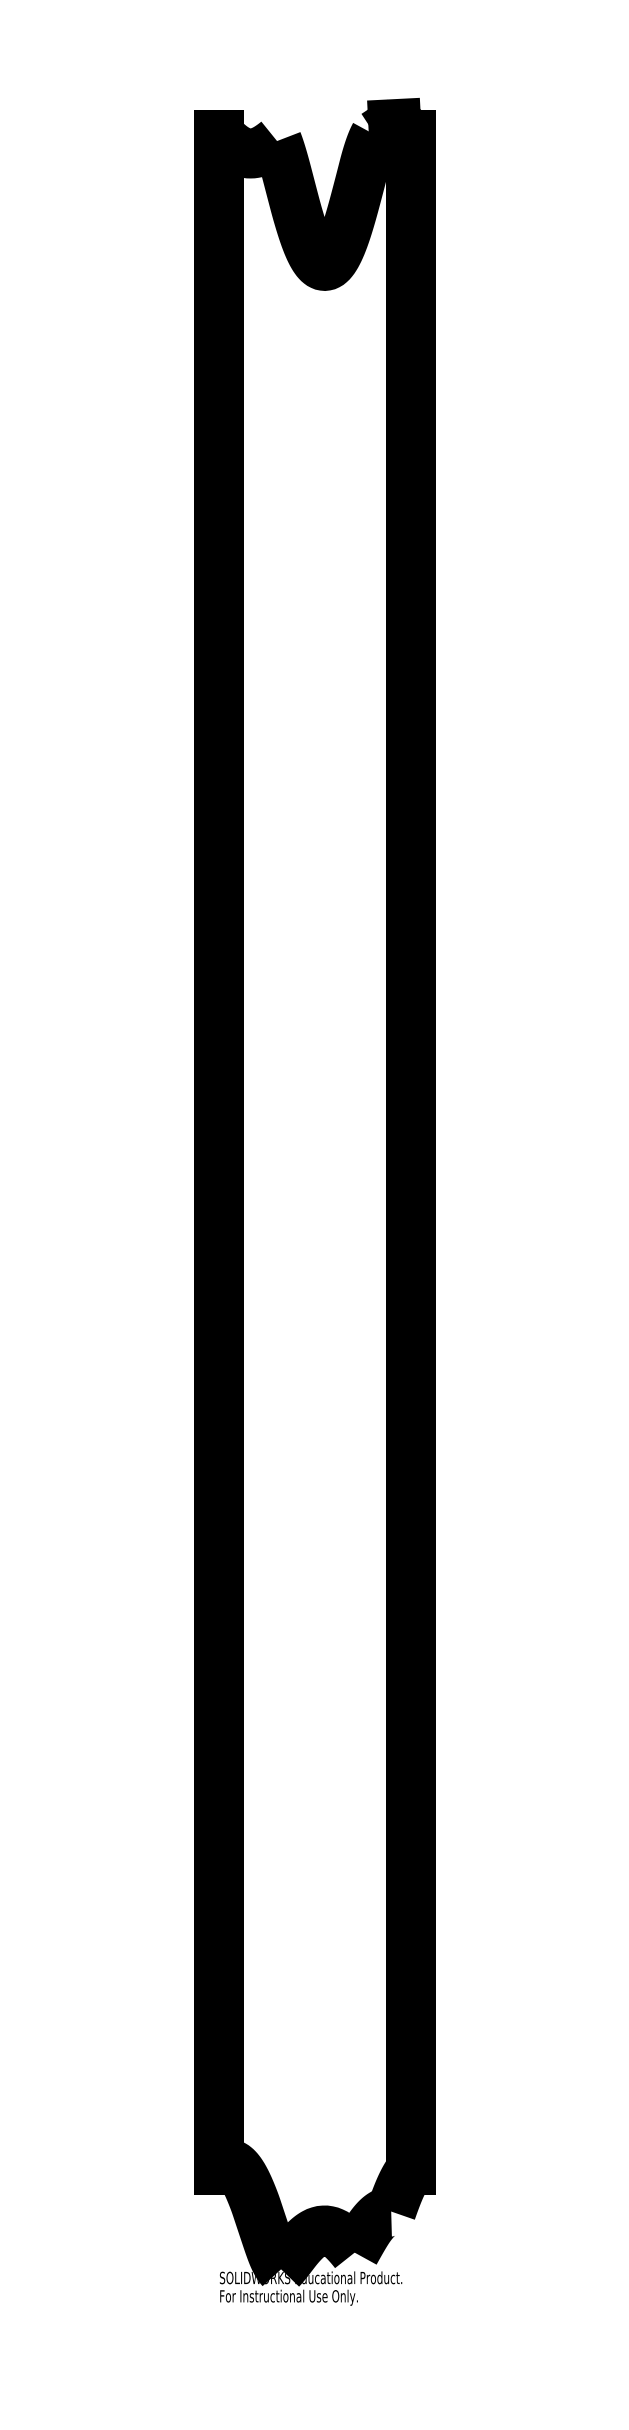
<metadata>
{"format":"dxf","ext":"dxf","renderer":"ezdxf+matplotlib","layout":"modelspace","background":"white","min_lineweight":24,"dpi":150}
</metadata>
<code>
0
SECTION
2
ENTITIES
0
SPLINE
8
0
210
0
220
0
230
1
70
     8
71
     3
72
    32
73
    28
74
     0
42
1e-08
43
1e-08
40
0
40
0
40
0
40
0
40
0.08615
40
0.1655
40
0.2382
40
0.3041
40
0.3632
40
0.4156
40
0.4612
40
0.5002
40
0.5482
40
0.5936
40
0.6365
40
0.6768
40
0.7147
40
0.7503
40
0.7765
40
0.8017
40
0.826
40
0.8495
40
0.8723
40
0.8945
40
0.9162
40
0.9375
40
0.9585
40
0.9793
40
1
40
1
40
1
40
1
10
7.345
20
-24.75
30
0
10
7.357
20
-24.73
30
0
10
7.381
20
-24.68
30
0
10
7.416
20
-24.62
30
0
10
7.448
20
-24.56
30
0
10
7.477
20
-24.51
30
0
10
7.504
20
-24.47
30
0
10
7.528
20
-24.43
30
0
10
7.55
20
-24.39
30
0
10
7.572
20
-24.36
30
0
10
7.595
20
-24.33
30
0
10
7.62
20
-24.3
30
0
10
7.644
20
-24.27
30
0
10
7.668
20
-24.24
30
0
10
7.691
20
-24.22
30
0
10
7.713
20
-24.2
30
0
10
7.732
20
-24.18
30
0
10
7.75
20
-24.17
30
0
10
7.768
20
-24.15
30
0
10
7.786
20
-24.14
30
0
10
7.804
20
-24.13
30
0
10
7.822
20
-24.13
30
0
10
7.841
20
-24.12
30
0
10
7.859
20
-24.11
30
0
10
7.877
20
-24.11
30
0
10
7.896
20
-24.11
30
0
10
7.908
20
-24.11
30
0
10
7.914
20
-24.11
30
0
0
SPLINE
8
0
210
0
220
0
230
1
70
     8
71
     3
72
    44
73
    40
74
     0
42
1e-08
43
1e-08
40
0
40
0
40
0
40
0
40
0.01053
40
0.02189
40
0.03409
40
0.04714
40
0.06103
40
0.07577
40
0.09136
40
0.1078
40
0.1251
40
0.1568
40
0.1841
40
0.2071
40
0.2258
40
0.2402
40
0.2502
40
0.2819
40
0.312
40
0.3406
40
0.3677
40
0.3933
40
0.4174
40
0.4402
40
0.4615
40
0.4816
40
0.5004
40
0.5512
40
0.5988
40
0.6461
40
0.6956
40
0.7499
40
0.7762
40
0.8056
40
0.838
40
0.8736
40
0.9125
40
0.9546
40
1
40
1
40
1
40
1
10
6.198
20
-25.01
30
0
10
6.202
20
-25
30
0
10
6.21
20
-25
30
0
10
6.222
20
-24.98
30
0
10
6.234
20
-24.97
30
0
10
6.247
20
-24.95
30
0
10
6.261
20
-24.94
30
0
10
6.275
20
-24.92
30
0
10
6.29
20
-24.9
30
0
10
6.305
20
-24.88
30
0
10
6.326
20
-24.86
30
0
10
6.349
20
-24.82
30
0
10
6.375
20
-24.79
30
0
10
6.396
20
-24.76
30
0
10
6.414
20
-24.74
30
0
10
6.428
20
-24.72
30
0
10
6.445
20
-24.7
30
0
10
6.469
20
-24.67
30
0
10
6.499
20
-24.64
30
0
10
6.528
20
-24.6
30
0
10
6.557
20
-24.57
30
0
10
6.585
20
-24.55
30
0
10
6.613
20
-24.52
30
0
10
6.64
20
-24.5
30
0
10
6.666
20
-24.48
30
0
10
6.691
20
-24.46
30
0
10
6.731
20
-24.44
30
0
10
6.786
20
-24.41
30
0
10
6.861
20
-24.4
30
0
10
6.935
20
-24.41
30
0
10
7.009
20
-24.43
30
0
10
7.067
20
-24.46
30
0
10
7.112
20
-24.5
30
0
10
7.147
20
-24.53
30
0
10
7.183
20
-24.56
30
0
10
7.221
20
-24.6
30
0
10
7.261
20
-24.65
30
0
10
7.303
20
-24.69
30
0
10
7.331
20
-24.73
30
0
10
7.345
20
-24.75
30
0
0
SPLINE
8
0
210
0
220
0
230
1
70
     8
71
     3
72
    66
73
    62
74
     0
42
1e-08
43
1e-08
40
0
40
0
40
0
40
0
40
0.007048
40
0.01384
40
0.02038
40
0.02668
40
0.03275
40
0.0386
40
0.04424
40
0.04969
40
0.05496
40
0.06007
40
0.06504
40
0.06988
40
0.07462
40
0.07928
40
0.08389
40
0.08847
40
0.09304
40
0.09764
40
0.1023
40
0.107
40
0.1237
40
0.1423
40
0.1633
40
0.1872
40
0.2141
40
0.2551
40
0.3027
40
0.357
40
0.388
40
0.4177
40
0.4463
40
0.4737
40
0.4999
40
0.5208
40
0.5416
40
0.5625
40
0.5833
40
0.6041
40
0.625
40
0.6458
40
0.6667
40
0.6875
40
0.7083
40
0.7292
40
0.75
40
0.7876
40
0.821
40
0.8501
40
0.8751
40
0.8905
40
0.9052
40
0.9193
40
0.9327
40
0.9455
40
0.9576
40
0.9691
40
0.9799
40
0.9902
40
1
40
1
40
1
40
1
10
5.233
20
-23.45
30
0
10
5.236
20
-23.45
30
0
10
5.242
20
-23.44
30
0
10
5.252
20
-23.43
30
0
10
5.262
20
-23.42
30
0
10
5.272
20
-23.41
30
0
10
5.281
20
-23.41
30
0
10
5.291
20
-23.4
30
0
10
5.301
20
-23.39
30
0
10
5.31
20
-23.39
30
0
10
5.32
20
-23.38
30
0
10
5.329
20
-23.38
30
0
10
5.339
20
-23.37
30
0
10
5.348
20
-23.37
30
0
10
5.358
20
-23.37
30
0
10
5.367
20
-23.37
30
0
10
5.377
20
-23.37
30
0
10
5.386
20
-23.37
30
0
10
5.396
20
-23.37
30
0
10
5.405
20
-23.37
30
0
10
5.415
20
-23.37
30
0
10
5.432
20
-23.37
30
0
10
5.457
20
-23.39
30
0
10
5.488
20
-23.41
30
0
10
5.52
20
-23.44
30
0
10
5.552
20
-23.48
30
0
10
5.588
20
-23.53
30
0
10
5.629
20
-23.6
30
0
10
5.673
20
-23.68
30
0
10
5.71
20
-23.77
30
0
10
5.74
20
-23.84
30
0
10
5.763
20
-23.9
30
0
10
5.784
20
-23.95
30
0
10
5.803
20
-24
30
0
10
5.819
20
-24.05
30
0
10
5.834
20
-24.1
30
0
10
5.847
20
-24.14
30
0
10
5.861
20
-24.18
30
0
10
5.874
20
-24.22
30
0
10
5.888
20
-24.26
30
0
10
5.901
20
-24.3
30
0
10
5.915
20
-24.34
30
0
10
5.929
20
-24.38
30
0
10
5.942
20
-24.42
30
0
10
5.956
20
-24.46
30
0
10
5.969
20
-24.5
30
0
10
5.986
20
-24.56
30
0
10
6.007
20
-24.62
30
0
10
6.029
20
-24.68
30
0
10
6.05
20
-24.74
30
0
10
6.067
20
-24.78
30
0
10
6.082
20
-24.82
30
0
10
6.094
20
-24.84
30
0
10
6.107
20
-24.87
30
0
10
6.12
20
-24.89
30
0
10
6.132
20
-24.92
30
0
10
6.145
20
-24.94
30
0
10
6.158
20
-24.96
30
0
10
6.171
20
-24.98
30
0
10
6.185
20
-24.99
30
0
10
6.194
20
-25
30
0
10
6.198
20
-25.01
30
0
0
SPLINE
8
0
210
0
220
0
230
1
70
     8
71
     3
72
    29
73
    25
74
     0
42
1e-08
43
1e-08
40
0
40
0
40
0
40
0
40
0.0272
40
0.05348
40
0.07885
40
0.1033
40
0.1269
40
0.1496
40
0.1714
40
0.1923
40
0.2124
40
0.2317
40
0.2501
40
0.3175
40
0.3807
40
0.441
40
0.5
40
0.5755
40
0.658
40
0.7499
40
0.7965
40
0.8537
40
0.9215
40
1
40
1
40
1
40
1
10
6.136
20
8.159
30
0
10
6.128
20
8.153
30
0
10
6.114
20
8.141
30
0
10
6.092
20
8.124
30
0
10
6.071
20
8.108
30
0
10
6.05
20
8.093
30
0
10
6.029
20
8.079
30
0
10
6.01
20
8.066
30
0
10
5.99
20
8.053
30
0
10
5.971
20
8.042
30
0
10
5.953
20
8.032
30
0
10
5.935
20
8.022
30
0
10
5.902
20
8.006
30
0
10
5.854
20
7.986
30
0
10
5.788
20
7.97
30
0
10
5.724
20
7.964
30
0
10
5.656
20
7.969
30
0
10
5.582
20
7.99
30
0
10
5.503
20
8.028
30
0
10
5.439
20
8.071
30
0
10
5.386
20
8.115
30
0
10
5.341
20
8.155
30
0
10
5.289
20
8.204
30
0
10
5.252
20
8.24
30
0
10
5.233
20
8.259
30
0
0
SPLINE
8
0
210
0
220
0
230
1
70
     8
71
     3
72
    77
73
    73
74
     0
42
1e-08
43
1e-08
40
0
40
0
40
0
40
0
40
0.003757
40
0.00769
40
0.0118
40
0.01609
40
0.02056
40
0.02522
40
0.03005
40
0.03507
40
0.04028
40
0.04567
40
0.05125
40
0.05701
40
0.06296
40
0.06911
40
0.07543
40
0.08195
40
0.08866
40
0.09556
40
0.1026
40
0.1099
40
0.1174
40
0.125
40
0.1389
40
0.1528
40
0.1667
40
0.1806
40
0.1945
40
0.2084
40
0.2223
40
0.2362
40
0.2501
40
0.2797
40
0.3071
40
0.3321
40
0.3548
40
0.3752
40
0.4015
40
0.4248
40
0.4452
40
0.4628
40
0.4776
40
0.49
40
0.5001
40
0.508
40
0.5154
40
0.5232
40
0.5321
40
0.5426
40
0.5548
40
0.5691
40
0.5855
40
0.604
40
0.6248
40
0.6505
40
0.6799
40
0.713
40
0.7499
40
0.7647
40
0.7905
40
0.8272
40
0.875
40
0.8935
40
0.9108
40
0.927
40
0.9421
40
0.9559
40
0.9687
40
0.9803
40
0.9907
40
1
40
1
40
1
40
1
10
7.664
20
8.256
30
0
10
7.661
20
8.251
30
0
10
7.656
20
8.241
30
0
10
7.648
20
8.226
30
0
10
7.64
20
8.21
30
0
10
7.632
20
8.193
30
0
10
7.624
20
8.175
30
0
10
7.616
20
8.156
30
0
10
7.609
20
8.137
30
0
10
7.601
20
8.117
30
0
10
7.593
20
8.095
30
0
10
7.585
20
8.073
30
0
10
7.577
20
8.05
30
0
10
7.569
20
8.026
30
0
10
7.56
20
8.002
30
0
10
7.552
20
7.976
30
0
10
7.544
20
7.95
30
0
10
7.536
20
7.923
30
0
10
7.528
20
7.895
30
0
10
7.52
20
7.866
30
0
10
7.511
20
7.836
30
0
10
7.503
20
7.805
30
0
10
7.495
20
7.774
30
0
10
7.484
20
7.733
30
0
10
7.472
20
7.683
30
0
10
7.457
20
7.625
30
0
10
7.442
20
7.566
30
0
10
7.426
20
7.507
30
0
10
7.411
20
7.449
30
0
10
7.396
20
7.39
30
0
10
7.38
20
7.332
30
0
10
7.365
20
7.273
30
0
10
7.343
20
7.192
30
0
10
7.316
20
7.093
30
0
10
7.284
20
6.978
30
0
10
7.253
20
6.874
30
0
10
7.223
20
6.78
30
0
10
7.191
20
6.684
30
0
10
7.156
20
6.588
30
0
10
7.118
20
6.494
30
0
10
7.079
20
6.414
30
0
10
7.042
20
6.347
30
0
10
7.005
20
6.293
30
0
10
6.968
20
6.253
30
0
10
6.932
20
6.227
30
0
10
6.897
20
6.214
30
0
10
6.862
20
6.213
30
0
10
6.828
20
6.224
30
0
10
6.795
20
6.246
30
0
10
6.762
20
6.278
30
0
10
6.729
20
6.32
30
0
10
6.695
20
6.373
30
0
10
6.662
20
6.436
30
0
10
6.628
20
6.51
30
0
10
6.592
20
6.597
30
0
10
6.555
20
6.701
30
0
10
6.515
20
6.823
30
0
10
6.473
20
6.961
30
0
10
6.439
20
7.08
30
0
10
6.41
20
7.188
30
0
10
6.382
20
7.297
30
0
10
6.341
20
7.452
30
0
10
6.304
20
7.597
30
0
10
6.273
20
7.714
30
0
10
6.253
20
7.787
30
0
10
6.234
20
7.855
30
0
10
6.216
20
7.918
30
0
10
6.199
20
7.976
30
0
10
6.182
20
8.029
30
0
10
6.166
20
8.077
30
0
10
6.151
20
8.12
30
0
10
6.141
20
8.146
30
0
10
6.136
20
8.159
30
0
0
SPLINE
8
0
210
0
220
0
230
1
70
     8
71
     3
72
    29
73
    25
74
     0
42
1e-08
43
1e-08
40
0
40
0
40
0
40
0
40
0.02503
40
0.05111
40
0.0783
40
0.1066
40
0.1361
40
0.1668
40
0.1987
40
0.2318
40
0.2662
40
0.3019
40
0.3389
40
0.3772
40
0.4168
40
0.4577
40
0.5
40
0.5715
40
0.6429
40
0.7143
40
0.7857
40
0.8571
40
0.9286
40
1
40
1
40
1
40
1
10
7.948
20
8.421
30
0
10
7.945
20
8.421
30
0
10
7.939
20
8.42
30
0
10
7.931
20
8.417
30
0
10
7.923
20
8.414
30
0
10
7.914
20
8.411
30
0
10
7.905
20
8.408
30
0
10
7.895
20
8.404
30
0
10
7.886
20
8.399
30
0
10
7.876
20
8.394
30
0
10
7.866
20
8.389
30
0
10
7.856
20
8.383
30
0
10
7.845
20
8.377
30
0
10
7.834
20
8.37
30
0
10
7.823
20
8.363
30
0
10
7.812
20
8.356
30
0
10
7.798
20
8.346
30
0
10
7.781
20
8.335
30
0
10
7.762
20
8.321
30
0
10
7.742
20
8.308
30
0
10
7.723
20
8.295
30
0
10
7.703
20
8.282
30
0
10
7.683
20
8.269
30
0
10
7.67
20
8.26
30
0
10
7.664
20
8.256
30
0
0
SPLINE
8
0
210
0
220
0
230
1
70
     8
71
     3
72
    20
73
    16
74
     0
42
1e-08
43
1e-08
40
0
40
0
40
0
40
0
40
0.1632
40
0.301
40
0.4134
40
0.5006
40
0.5673
40
0.6308
40
0.6912
40
0.7488
40
0.8036
40
0.8559
40
0.9059
40
0.9538
40
1
40
1
40
1
40
1
10
8.22
20
8.259
30
0
10
8.209
20
8.27
30
0
10
8.189
20
8.29
30
0
10
8.161
20
8.318
30
0
10
8.137
20
8.34
30
0
10
8.118
20
8.357
30
0
10
8.102
20
8.37
30
0
10
8.087
20
8.381
30
0
10
8.073
20
8.391
30
0
10
8.059
20
8.399
30
0
10
8.045
20
8.406
30
0
10
8.031
20
8.413
30
0
10
8.018
20
8.417
30
0
10
8.005
20
8.421
30
0
10
7.996
20
8.423
30
0
10
7.991
20
8.424
30
0
0
SPLINE
8
0
210
0
220
0
230
1
70
     8
71
     3
72
    24
73
    20
74
     0
42
1e-08
43
1e-08
40
0
40
0
40
0
40
0
40
0.08468
40
0.1649
40
0.2408
40
0.3122
40
0.3792
40
0.4419
40
0.5001
40
0.5607
40
0.6189
40
0.6746
40
0.728
40
0.779
40
0.8277
40
0.8741
40
0.9182
40
0.9602
40
1
40
1
40
1
40
1
10
7.914
20
-24.11
30
0
10
7.921
20
-24.09
30
0
10
7.934
20
-24.05
30
0
10
7.954
20
-24
30
0
10
7.973
20
-23.94
30
0
10
7.991
20
-23.9
30
0
10
8.009
20
-23.85
30
0
10
8.026
20
-23.81
30
0
10
8.043
20
-23.77
30
0
10
8.06
20
-23.73
30
0
10
8.077
20
-23.69
30
0
10
8.095
20
-23.65
30
0
10
8.113
20
-23.62
30
0
10
8.131
20
-23.59
30
0
10
8.149
20
-23.56
30
0
10
8.166
20
-23.53
30
0
10
8.184
20
-23.5
30
0
10
8.202
20
-23.48
30
0
10
8.214
20
-23.46
30
0
10
8.22
20
-23.45
30
0
0
LINE
8
0
10
5.233
20
8.259
30
0
11
5.233
21
-23.45
31
0
0
LINE
8
0
10
7.991
20
8.424
30
0
11
7.948
21
8.421
31
0
0
LINE
8
0
10
8.22
20
-23.45
30
0
11
8.22
21
8.259
31
0
0
MTEXT
8
0
10
5.233
20
-25.05
30
0
40
0.1903
41
0
71
     1
72
     1
1
SOLIDWORKS Educational Product.
7
SLDTEXTSTYLE0
73
     1
44
1
0
MTEXT
8
0
10
5.233
20
-25.33
30
0
40
0.1903
41
0
71
     1
72
     1
1
For Instructional Use Only.
7
SLDTEXTSTYLE0
73
     1
44
1
0
ENDSEC
0
EOF

</code>
